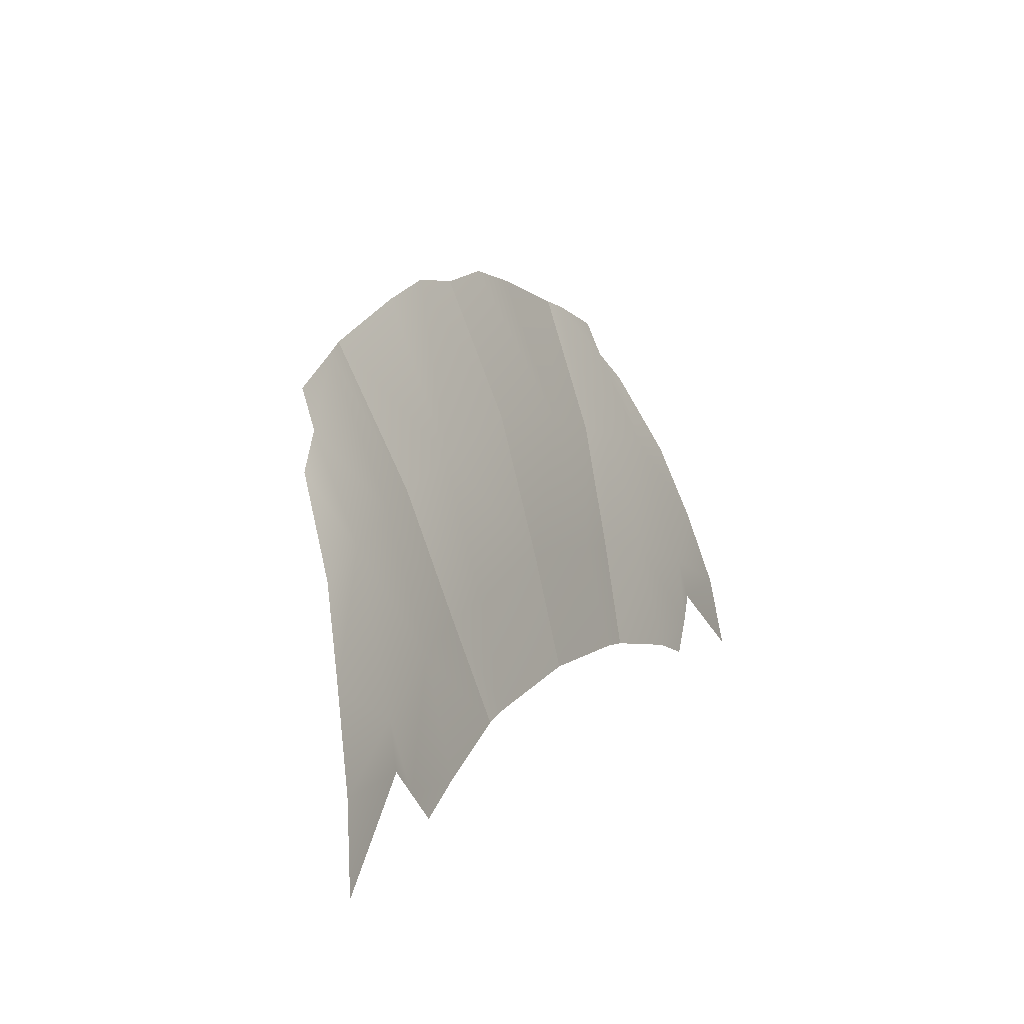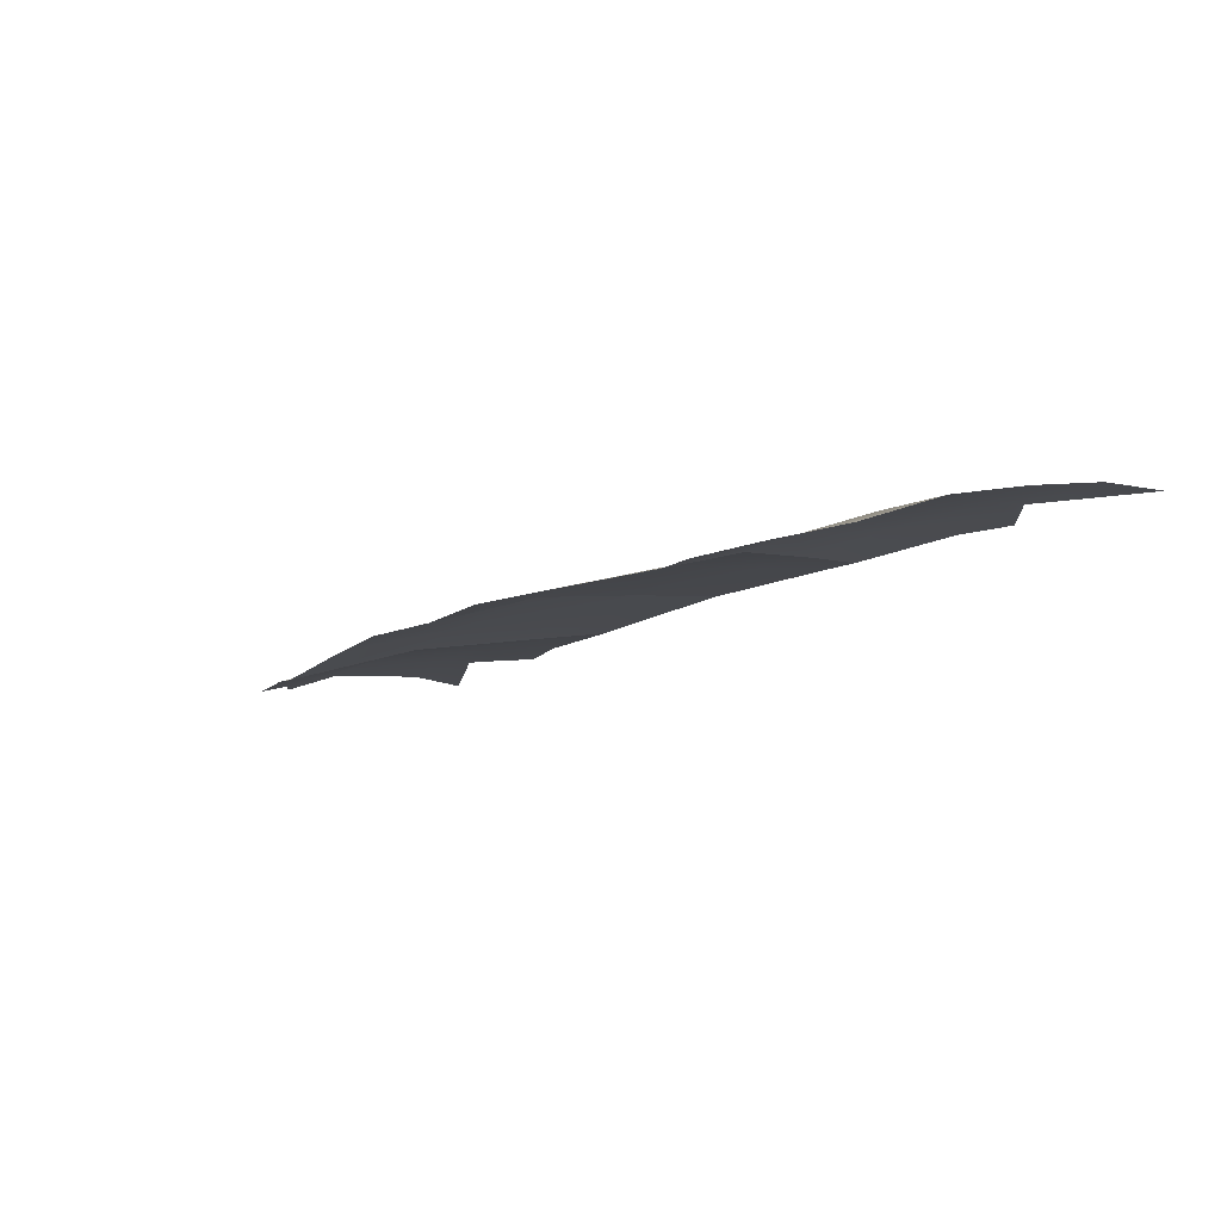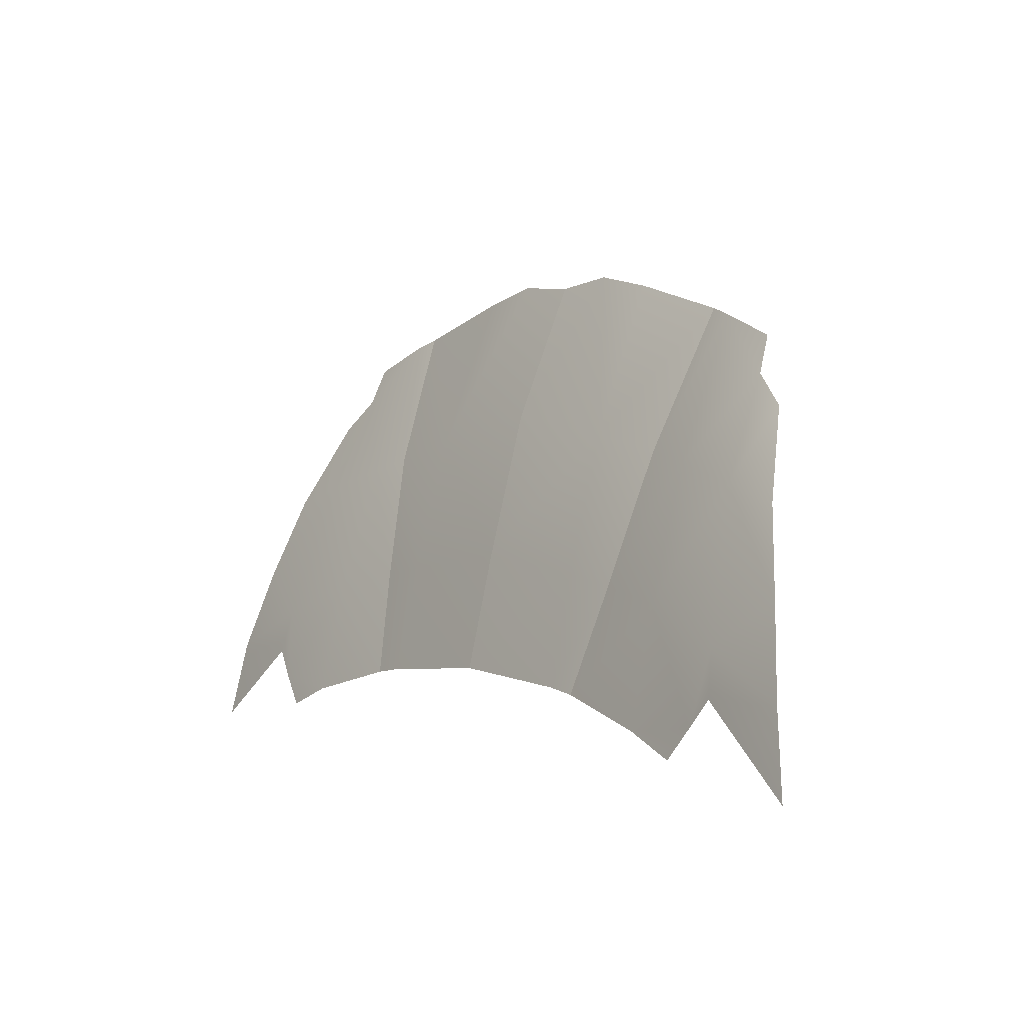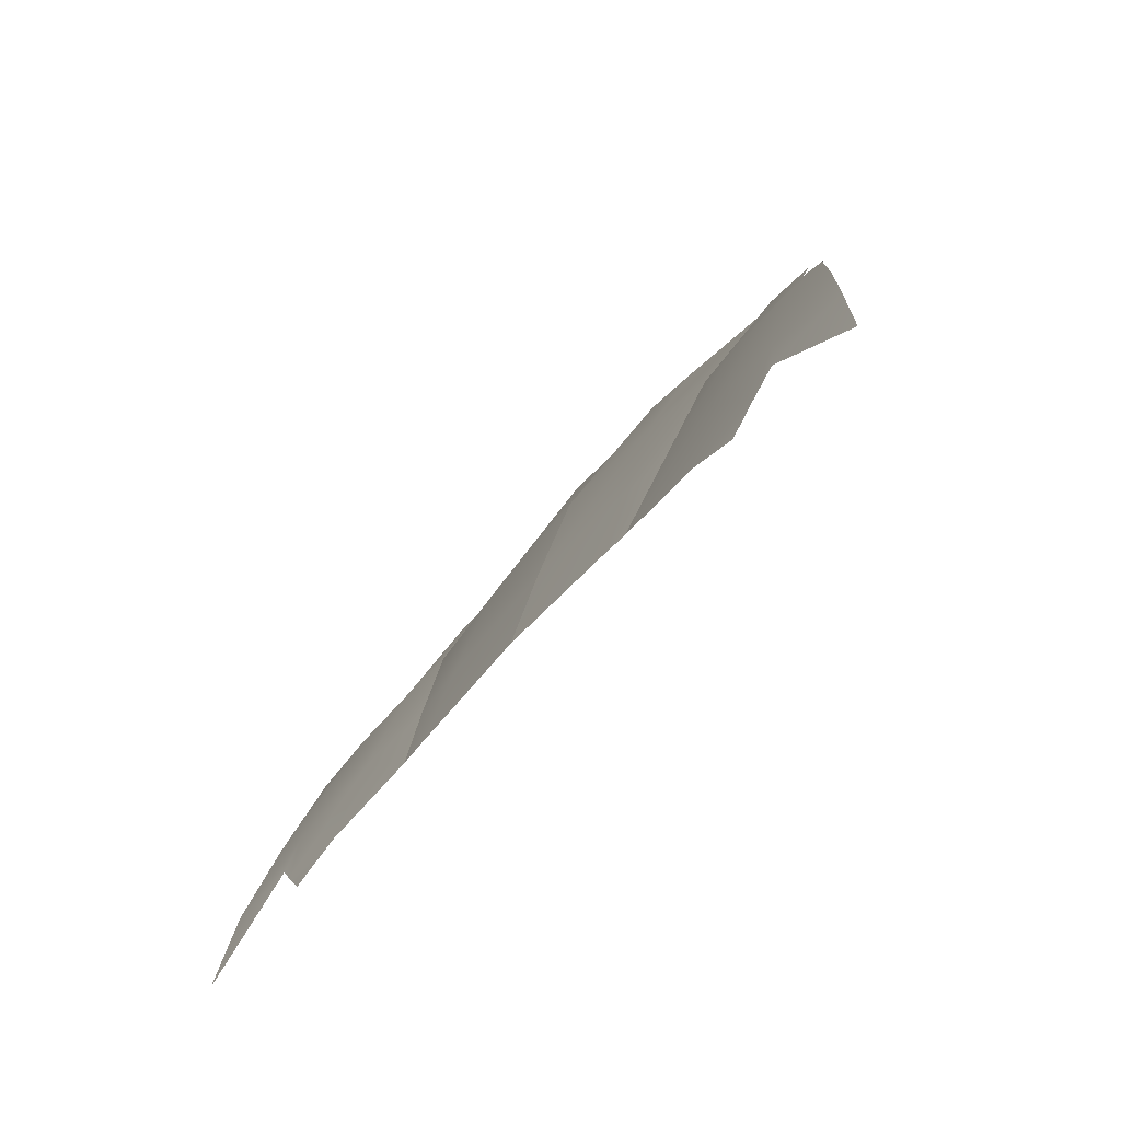
<metadata>
{"format":"obj","ext":"obj","renderer":"f3d","projection":"perspective","resolution":1024,"background":"white","views":[{"elev":11.2,"azim":115.6,"up":"+Z"},{"elev":-18.7,"azim":42.1,"up":"+Y"},{"elev":0.2,"azim":-127.4,"up":"+Z"},{"elev":-51.7,"azim":-126.8,"up":"+Z"}]}
</metadata>
<code>
v  4.215 -1.041 5.873
v  4.264 -0.1975 2.372
v  0 -0.1975 2.692
v  0 -1.093 6.389
v  4.167 -2.232 10.3
v  0 -2.335 10.99
v  6.771 -2.225 9.667
v  5.999 -1.077 5.547
v  5.275 -0.1773 2.217
v  8.333 -1.994 9.29
v  8.433 -0.7049 5.09
v  8.528 0.1577 1.407
v  10.64 -1.718 8.685
v  11.42 -0.3028 4.009
v  10.4 -3.233 11.94
v  7.511 -4.089 14.14
v  4.114 -4.187 15.14
v  2.072 -4.213 15.6
v  0 -4.236 15.4
v  8.273 -3.926 13.89
v  10.24 -3.695 13.1
v  13.51 -0.7387 5.379
v  12.57 -1.572 8.106
v  11.52 -2.895 10.93
v  14.3 -0.0273 2.627
v  10.98 0.1315 1.728
v  11.63 0.0012 2.573
v  10.18 0.2468 0.7412
v  14.86 0.327 0.0181
v  -4.215 -1.041 5.873
v  -4.264 -0.1975 2.372
v  -4.167 -2.232 10.3
v  -6.771 -2.225 9.667
v  -5.999 -1.077 5.547
v  -5.275 -0.1773 2.217
v  -8.333 -1.994 9.29
v  -8.433 -0.7049 5.09
v  -8.528 0.1577 1.407
v  -11.42 -0.3028 4.009
v  -10.64 -1.718 8.685
v  -10.4 -3.233 11.94
v  -7.511 -4.089 14.14
v  -4.114 -4.187 15.14
v  -2.072 -4.213 15.6
v  -8.273 -3.926 13.89
v  -10.24 -3.695 13.1
v  -13.51 -0.7387 5.379
v  -12.57 -1.572 8.106
v  -11.52 -2.895 10.93
v  -14.3 -0.0273 2.627
v  -10.98 0.1315 1.728
v  -11.63 0.0012 2.573
v  -10.18 0.2468 0.7412
v  -14.86 0.327 0.0181
o Cofre
g Cofre
f 1 2 3
f 3 4 1
f 5 1 4
f 4 6 5
f 7 8 1
f 1 5 7
f 8 9 2
f 2 1 8
f 10 11 8
f 8 7 10
f 11 12 9
f 9 8 11
f 11 10 13
f 13 14 11
f 15 13 10
f 16 7 5
f 5 17 16
f 18 5 6
f 6 19 18
f 5 18 17
f 20 10 7
f 7 16 20
f 15 10 20
f 20 21 15
f 22 13 23
f 13 15 24
f 24 23 13
f 14 13 22
f 22 25 14
f 26 11 14
f 14 27 26
f 12 11 26
f 26 28 12
f 25 29 27
f 27 14 25
f 30 4 3
f 3 31 30
f 32 6 4
f 4 30 32
f 33 32 30
f 30 34 33
f 34 30 31
f 31 35 34
f 36 33 34
f 34 37 36
f 37 34 35
f 35 38 37
f 37 39 40
f 40 36 37
f 41 36 40
f 42 43 32
f 32 33 42
f 44 19 6
f 6 32 44
f 32 43 44
f 45 42 33
f 33 36 45
f 41 46 45
f 45 36 41
f 47 48 40
f 40 48 49
f 49 41 40
f 47 40 39
f 39 50 47
f 51 52 39
f 39 37 51
f 51 37 38
f 38 53 51
f 52 54 50
f 50 39 52

</code>
